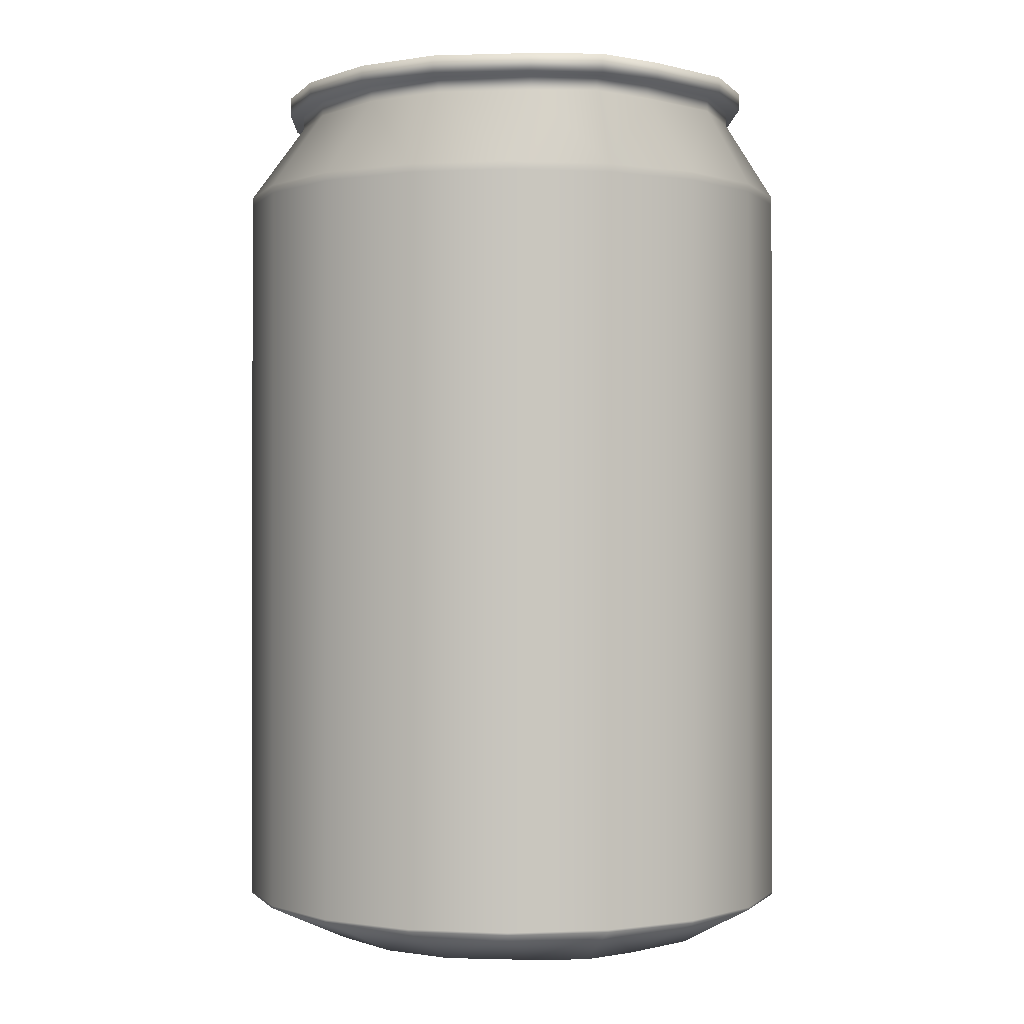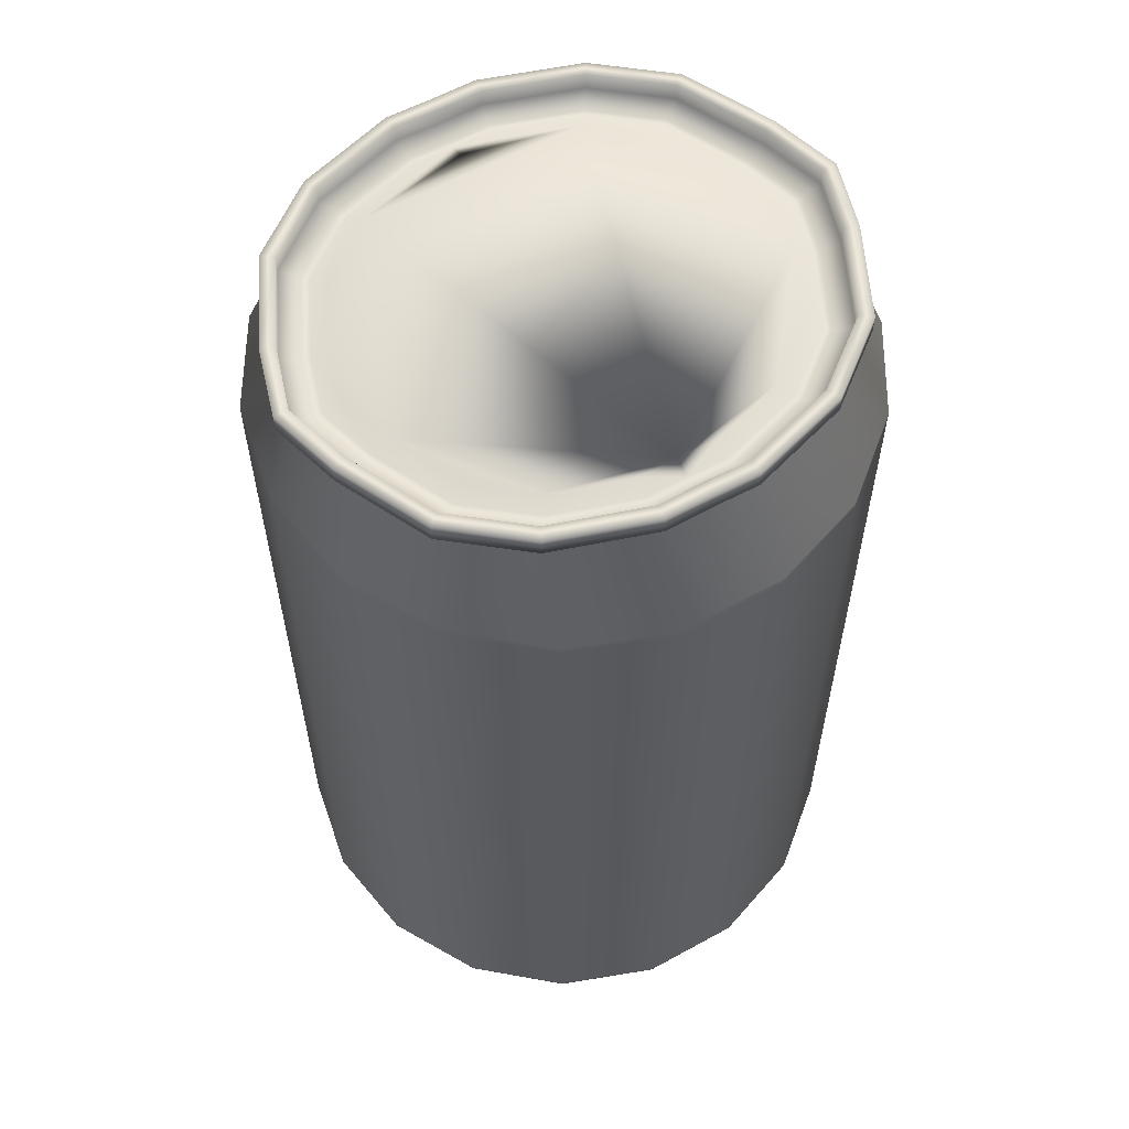
<metadata>
{"format":"obj","ext":"obj","renderer":"f3d","projection":"perspective","resolution":1024,"background":"white","views":[{"elev":-0.4,"azim":70.8,"up":"+Y"},{"elev":58.8,"azim":-29.5,"up":"+Y"}]}
</metadata>
<code>
v  8.325 1.292 -15.74
v  8.328 1.292 -15.76
v  8.328 1.264 -15.76
v  8.325 1.264 -15.74
v  8.337 1.292 -15.77
v  8.337 1.264 -15.77
v  8.35 1.292 -15.78
v  8.35 1.264 -15.78
v  8.366 1.292 -15.79
v  8.366 1.264 -15.79
v  8.374 1.292 -15.79
v  8.374 1.264 -15.79
v  8.325 1.293 -15.74
v  8.328 1.293 -15.76
v  8.337 1.293 -15.77
v  8.35 1.293 -15.78
v  8.366 1.293 -15.79
v  8.374 1.293 -15.79
v  8.33 1.307 -15.74
v  8.334 1.307 -15.75
v  8.34 1.307 -15.76
v  8.351 1.307 -15.77
v  8.367 1.307 -15.78
v  8.374 1.307 -15.78
v  8.328 1.264 -15.72
v  8.328 1.292 -15.72
v  8.337 1.264 -15.71
v  8.337 1.292 -15.71
v  8.35 1.264 -15.7
v  8.35 1.292 -15.7
v  8.366 1.264 -15.69
v  8.366 1.292 -15.69
v  8.374 1.264 -15.69
v  8.374 1.292 -15.69
v  8.328 1.293 -15.72
v  8.337 1.293 -15.71
v  8.35 1.293 -15.7
v  8.366 1.293 -15.69
v  8.374 1.293 -15.69
v  8.334 1.307 -15.73
v  8.34 1.307 -15.71
v  8.351 1.307 -15.71
v  8.367 1.307 -15.7
v  8.374 1.307 -15.7
v  8.421 1.264 -15.76
v  8.421 1.292 -15.76
v  8.424 1.292 -15.74
v  8.424 1.264 -15.74
v  8.412 1.264 -15.77
v  8.412 1.292 -15.77
v  8.399 1.264 -15.78
v  8.399 1.292 -15.78
v  8.383 1.264 -15.79
v  8.383 1.292 -15.79
v  8.421 1.293 -15.76
v  8.424 1.293 -15.74
v  8.412 1.293 -15.77
v  8.399 1.293 -15.78
v  8.383 1.293 -15.79
v  8.415 1.307 -15.75
v  8.419 1.307 -15.74
v  8.409 1.307 -15.76
v  8.398 1.307 -15.77
v  8.382 1.307 -15.78
v  8.421 1.292 -15.72
v  8.421 1.264 -15.72
v  8.412 1.292 -15.71
v  8.412 1.264 -15.71
v  8.399 1.292 -15.7
v  8.399 1.264 -15.7
v  8.383 1.292 -15.69
v  8.383 1.264 -15.69
v  8.421 1.293 -15.72
v  8.412 1.293 -15.71
v  8.399 1.293 -15.7
v  8.383 1.293 -15.69
v  8.415 1.307 -15.73
v  8.409 1.307 -15.71
v  8.398 1.307 -15.71
v  8.382 1.307 -15.7
v  8.328 1.226 -15.76
v  8.325 1.226 -15.74
v  8.337 1.226 -15.77
v  8.35 1.226 -15.78
v  8.366 1.226 -15.79
v  8.374 1.226 -15.79
v  8.328 1.226 -15.72
v  8.337 1.226 -15.71
v  8.35 1.226 -15.7
v  8.366 1.226 -15.69
v  8.374 1.226 -15.69
v  8.424 1.226 -15.74
v  8.421 1.226 -15.76
v  8.412 1.226 -15.77
v  8.399 1.226 -15.78
v  8.383 1.226 -15.79
v  8.421 1.226 -15.72
v  8.412 1.226 -15.71
v  8.399 1.226 -15.7
v  8.383 1.226 -15.69
v  8.328 1.192 -15.76
v  8.328 1.164 -15.76
v  8.325 1.164 -15.74
v  8.325 1.192 -15.74
v  8.337 1.192 -15.77
v  8.337 1.164 -15.77
v  8.35 1.192 -15.78
v  8.35 1.164 -15.78
v  8.366 1.192 -15.79
v  8.366 1.164 -15.79
v  8.374 1.192 -15.79
v  8.374 1.164 -15.79
v  8.328 1.164 -15.76
v  8.325 1.164 -15.74
v  8.337 1.164 -15.77
v  8.35 1.164 -15.78
v  8.366 1.164 -15.79
v  8.374 1.164 -15.79
v  8.338 1.157 -15.75
v  8.335 1.157 -15.74
v  8.344 1.157 -15.76
v  8.354 1.157 -15.77
v  8.368 1.157 -15.77
v  8.374 1.157 -15.77
v  8.328 1.164 -15.72
v  8.328 1.192 -15.72
v  8.337 1.164 -15.71
v  8.337 1.192 -15.71
v  8.35 1.164 -15.7
v  8.35 1.192 -15.7
v  8.366 1.164 -15.69
v  8.366 1.192 -15.69
v  8.374 1.164 -15.69
v  8.374 1.192 -15.69
v  8.328 1.164 -15.72
v  8.337 1.164 -15.71
v  8.35 1.164 -15.7
v  8.366 1.164 -15.69
v  8.374 1.164 -15.69
v  8.338 1.157 -15.73
v  8.344 1.157 -15.72
v  8.354 1.157 -15.71
v  8.368 1.157 -15.7
v  8.374 1.157 -15.7
v  8.424 1.164 -15.74
v  8.421 1.164 -15.76
v  8.421 1.192 -15.76
v  8.424 1.192 -15.74
v  8.412 1.164 -15.77
v  8.412 1.192 -15.77
v  8.399 1.164 -15.78
v  8.399 1.192 -15.78
v  8.383 1.164 -15.79
v  8.383 1.192 -15.79
v  8.424 1.164 -15.74
v  8.421 1.164 -15.76
v  8.412 1.164 -15.77
v  8.399 1.164 -15.78
v  8.383 1.164 -15.79
v  8.414 1.157 -15.74
v  8.411 1.157 -15.75
v  8.405 1.157 -15.76
v  8.395 1.157 -15.77
v  8.381 1.157 -15.77
v  8.421 1.192 -15.72
v  8.421 1.164 -15.72
v  8.412 1.192 -15.71
v  8.412 1.164 -15.71
v  8.399 1.192 -15.7
v  8.399 1.164 -15.7
v  8.383 1.192 -15.69
v  8.383 1.164 -15.69
v  8.421 1.164 -15.72
v  8.412 1.164 -15.71
v  8.399 1.164 -15.7
v  8.383 1.164 -15.69
v  8.411 1.157 -15.73
v  8.405 1.157 -15.72
v  8.395 1.157 -15.71
v  8.381 1.157 -15.7
v  8.334 1.309 -15.75
v  8.34 1.309 -15.76
v  8.351 1.309 -15.77
v  8.367 1.309 -15.78
v  8.374 1.309 -15.78
v  8.33 1.309 -15.74
v  8.334 1.309 -15.73
v  8.34 1.309 -15.71
v  8.351 1.309 -15.71
v  8.367 1.309 -15.7
v  8.374 1.309 -15.7
v  8.415 1.309 -15.75
v  8.419 1.309 -15.74
v  8.409 1.309 -15.76
v  8.398 1.309 -15.77
v  8.382 1.309 -15.78
v  8.415 1.309 -15.73
v  8.409 1.309 -15.71
v  8.398 1.309 -15.71
v  8.382 1.309 -15.7
v  8.331 1.309 -15.75
v  8.331 1.312 -15.75
v  8.338 1.312 -15.77
v  8.338 1.309 -15.77
v  8.35 1.312 -15.78
v  8.35 1.309 -15.78
v  8.367 1.312 -15.78
v  8.367 1.309 -15.78
v  8.374 1.312 -15.78
v  8.374 1.309 -15.78
v  8.328 1.309 -15.74
v  8.328 1.312 -15.74
v  8.331 1.309 -15.73
v  8.331 1.312 -15.73
v  8.338 1.309 -15.71
v  8.338 1.312 -15.71
v  8.35 1.309 -15.7
v  8.35 1.312 -15.7
v  8.367 1.309 -15.7
v  8.367 1.312 -15.7
v  8.374 1.309 -15.7
v  8.374 1.312 -15.7
v  8.418 1.309 -15.75
v  8.418 1.312 -15.75
v  8.421 1.312 -15.74
v  8.421 1.309 -15.74
v  8.411 1.309 -15.77
v  8.411 1.312 -15.77
v  8.399 1.309 -15.78
v  8.399 1.312 -15.78
v  8.382 1.309 -15.78
v  8.382 1.312 -15.78
v  8.418 1.312 -15.73
v  8.418 1.309 -15.73
v  8.411 1.312 -15.71
v  8.411 1.309 -15.71
v  8.399 1.312 -15.7
v  8.399 1.309 -15.7
v  8.382 1.312 -15.7
v  8.382 1.309 -15.7
v  8.34 1.312 -15.76
v  8.334 1.312 -15.75
v  8.351 1.312 -15.77
v  8.367 1.312 -15.78
v  8.374 1.312 -15.78
v  8.382 1.312 -15.78
v  8.398 1.312 -15.77
v  8.409 1.312 -15.76
v  8.415 1.312 -15.75
v  8.419 1.312 -15.74
v  8.415 1.312 -15.73
v  8.409 1.312 -15.71
v  8.398 1.312 -15.71
v  8.382 1.312 -15.7
v  8.374 1.312 -15.7
v  8.367 1.312 -15.7
v  8.351 1.312 -15.71
v  8.34 1.312 -15.71
v  8.334 1.312 -15.73
v  8.33 1.312 -15.74
v  8.334 1.31 -15.75
v  8.34 1.31 -15.76
v  8.351 1.31 -15.77
v  8.367 1.31 -15.78
v  8.374 1.31 -15.78
v  8.33 1.31 -15.74
v  8.334 1.31 -15.73
v  8.34 1.31 -15.71
v  8.351 1.31 -15.71
v  8.367 1.31 -15.7
v  8.374 1.31 -15.7
v  8.415 1.31 -15.75
v  8.419 1.31 -15.74
v  8.409 1.31 -15.76
v  8.398 1.31 -15.77
v  8.382 1.31 -15.78
v  8.415 1.31 -15.73
v  8.409 1.31 -15.71
v  8.398 1.31 -15.71
v  8.382 1.31 -15.7
v  8.337 1.308 -15.75
v  8.343 1.308 -15.76
v  8.353 1.308 -15.77
v  8.368 1.308 -15.78
v  8.374 1.308 -15.77
v  8.334 1.308 -15.74
v  8.337 1.308 -15.73
v  8.343 1.308 -15.72
v  8.353 1.308 -15.71
v  8.368 1.308 -15.7
v  8.374 1.308 -15.7
v  8.412 1.308 -15.75
v  8.415 1.308 -15.74
v  8.406 1.308 -15.76
v  8.396 1.308 -15.77
v  8.381 1.308 -15.78
v  8.412 1.308 -15.73
v  8.406 1.308 -15.72
v  8.396 1.308 -15.71
v  8.381 1.308 -15.7
v  8.338 1.308 -15.75
v  8.344 1.308 -15.76
v  8.354 1.308 -15.77
v  8.368 1.308 -15.77
v  8.374 1.308 -15.77
v  8.335 1.308 -15.74
v  8.338 1.308 -15.73
v  8.344 1.308 -15.72
v  8.354 1.308 -15.71
v  8.368 1.308 -15.7
v  8.374 1.308 -15.7
v  8.411 1.308 -15.75
v  8.414 1.308 -15.74
v  8.405 1.308 -15.76
v  8.395 1.308 -15.77
v  8.381 1.308 -15.77
v  8.411 1.308 -15.73
v  8.405 1.308 -15.72
v  8.395 1.308 -15.71
v  8.381 1.308 -15.7
v  8.341 1.309 -15.75
v  8.347 1.309 -15.76
v  8.356 1.309 -15.77
v  8.368 1.309 -15.77
v  8.374 1.309 -15.77
v  8.338 1.309 -15.74
v  8.341 1.309 -15.73
v  8.347 1.309 -15.72
v  8.356 1.309 -15.71
v  8.368 1.309 -15.71
v  8.374 1.309 -15.71
v  8.408 1.309 -15.75
v  8.411 1.309 -15.74
v  8.402 1.309 -15.76
v  8.393 1.309 -15.77
v  8.381 1.309 -15.77
v  8.408 1.309 -15.73
v  8.402 1.309 -15.72
v  8.393 1.309 -15.71
v  8.381 1.309 -15.71
v  8.343 1.16 -15.75
v  8.34 1.16 -15.74
v  8.348 1.16 -15.76
v  8.357 1.16 -15.77
v  8.369 1.16 -15.77
v  8.374 1.16 -15.77
v  8.343 1.16 -15.73
v  8.348 1.16 -15.72
v  8.357 1.16 -15.71
v  8.369 1.16 -15.71
v  8.374 1.16 -15.71
v  8.409 1.16 -15.74
v  8.406 1.16 -15.75
v  8.401 1.16 -15.76
v  8.392 1.16 -15.77
v  8.38 1.16 -15.77
v  8.406 1.16 -15.73
v  8.401 1.16 -15.72
v  8.392 1.16 -15.71
v  8.38 1.16 -15.71
v  8.352 1.161 -15.75
v  8.351 1.161 -15.74
v  8.356 1.161 -15.75
v  8.362 1.161 -15.76
v  8.37 1.161 -15.76
v  8.374 1.161 -15.76
v  8.352 1.161 -15.73
v  8.356 1.161 -15.73
v  8.362 1.161 -15.72
v  8.37 1.161 -15.72
v  8.374 1.161 -15.72
v  8.398 1.161 -15.74
v  8.397 1.161 -15.75
v  8.393 1.161 -15.75
v  8.387 1.161 -15.76
v  8.379 1.161 -15.76
v  8.397 1.161 -15.73
v  8.393 1.161 -15.73
v  8.387 1.161 -15.72
v  8.379 1.161 -15.72
v  8.358 1.161 -15.74
v  8.357 1.161 -15.74
v  8.361 1.161 -15.75
v  8.365 1.161 -15.75
v  8.371 1.161 -15.76
v  8.374 1.161 -15.76
v  8.358 1.161 -15.73
v  8.361 1.161 -15.73
v  8.365 1.161 -15.73
v  8.371 1.161 -15.72
v  8.374 1.161 -15.72
v  8.393 1.161 -15.74
v  8.391 1.161 -15.74
v  8.388 1.161 -15.75
v  8.384 1.161 -15.75
v  8.377 1.161 -15.76
v  8.391 1.161 -15.73
v  8.388 1.161 -15.73
v  8.384 1.161 -15.73
v  8.377 1.161 -15.72
v  8.365 1.161 -15.74
v  8.364 1.161 -15.74
v  8.367 1.161 -15.74
v  8.369 1.161 -15.75
v  8.373 1.161 -15.75
v  8.374 1.161 -15.75
v  8.365 1.161 -15.74
v  8.367 1.161 -15.73
v  8.369 1.161 -15.73
v  8.373 1.161 -15.73
v  8.374 1.161 -15.73
v  8.384 1.161 -15.74
v  8.384 1.161 -15.74
v  8.382 1.161 -15.74
v  8.38 1.161 -15.75
v  8.376 1.161 -15.75
v  8.384 1.161 -15.74
v  8.382 1.161 -15.73
v  8.38 1.161 -15.73
v  8.376 1.161 -15.73
v  8.37 1.161 -15.74
v  8.37 1.161 -15.74
v  8.371 1.161 -15.74
v  8.372 1.161 -15.74
v  8.374 1.161 -15.74
v  8.374 1.161 -15.74
v  8.37 1.161 -15.74
v  8.371 1.161 -15.74
v  8.372 1.161 -15.74
v  8.374 1.161 -15.74
v  8.374 1.161 -15.74
v  8.379 1.161 -15.74
v  8.379 1.161 -15.74
v  8.378 1.161 -15.74
v  8.377 1.161 -15.74
v  8.375 1.161 -15.74
v  8.379 1.161 -15.74
v  8.378 1.161 -15.74
v  8.377 1.161 -15.74
v  8.375 1.161 -15.74
v  8.373 1.161 -15.74
v  8.373 1.161 -15.74
v  8.373 1.161 -15.74
v  8.374 1.161 -15.74
v  8.374 1.161 -15.74
v  8.374 1.161 -15.74
v  8.373 1.161 -15.74
v  8.373 1.161 -15.74
v  8.374 1.161 -15.74
v  8.374 1.161 -15.74
v  8.374 1.161 -15.74
v  8.376 1.161 -15.74
v  8.376 1.161 -15.74
v  8.376 1.161 -15.74
v  8.375 1.161 -15.74
v  8.375 1.161 -15.74
v  8.376 1.161 -15.74
v  8.376 1.161 -15.74
v  8.375 1.161 -15.74
v  8.375 1.161 -15.74
o coke_can_lp
g coke_can_lp
f 1 2 3 4
f 2 5 6 3
f 5 7 8 6
f 7 9 10 8
f 9 11 12 10
f 13 14 2 1
f 14 15 5 2
f 15 16 7 5
f 16 17 9 7
f 17 18 11 9
f 13 19 20 14
f 14 20 21 15
f 15 21 22 16
f 16 22 23 17
f 18 17 23 24
f 25 26 1 4
f 27 28 26 25
f 29 30 28 27
f 31 32 30 29
f 33 34 32 31
f 26 35 13 1
f 28 36 35 26
f 30 37 36 28
f 32 38 37 30
f 34 39 38 32
f 40 19 13 35
f 41 40 35 36
f 42 41 36 37
f 43 42 37 38
f 39 44 43 38
f 45 46 47 48
f 49 50 46 45
f 51 52 50 49
f 53 54 52 51
f 12 11 54 53
f 46 55 56 47
f 50 57 55 46
f 52 58 57 50
f 54 59 58 52
f 11 18 59 54
f 60 61 56 55
f 62 60 55 57
f 63 62 57 58
f 64 63 58 59
f 18 24 64 59
f 47 65 66 48
f 65 67 68 66
f 67 69 70 68
f 69 71 72 70
f 71 34 33 72
f 56 73 65 47
f 73 74 67 65
f 74 75 69 67
f 75 76 71 69
f 76 39 34 71
f 56 61 77 73
f 73 77 78 74
f 74 78 79 75
f 75 79 80 76
f 39 76 80 44
f 4 3 81 82
f 3 6 83 81
f 6 8 84 83
f 8 10 85 84
f 10 12 86 85
f 25 4 82 87
f 27 25 87 88
f 29 27 88 89
f 31 29 89 90
f 33 31 90 91
f 45 48 92 93
f 49 45 93 94
f 51 49 94 95
f 53 51 95 96
f 12 53 96 86
f 48 66 97 92
f 66 68 98 97
f 68 70 99 98
f 70 72 100 99
f 72 33 91 100
f 101 102 103 104
f 105 106 102 101
f 107 108 106 105
f 109 110 108 107
f 111 112 110 109
f 102 113 114 103
f 106 115 113 102
f 108 116 115 106
f 110 117 116 108
f 112 118 117 110
f 119 120 114 113
f 121 119 113 115
f 122 121 115 116
f 123 122 116 117
f 118 124 123 117
f 103 125 126 104
f 125 127 128 126
f 127 129 130 128
f 129 131 132 130
f 131 133 134 132
f 114 135 125 103
f 135 136 127 125
f 136 137 129 127
f 137 138 131 129
f 138 139 133 131
f 114 120 140 135
f 135 140 141 136
f 136 141 142 137
f 137 142 143 138
f 139 138 143 144
f 145 146 147 148
f 146 149 150 147
f 149 151 152 150
f 151 153 154 152
f 153 112 111 154
f 155 156 146 145
f 156 157 149 146
f 157 158 151 149
f 158 159 153 151
f 159 118 112 153
f 155 160 161 156
f 156 161 162 157
f 157 162 163 158
f 158 163 164 159
f 118 159 164 124
f 165 166 145 148
f 167 168 166 165
f 169 170 168 167
f 171 172 170 169
f 134 133 172 171
f 166 173 155 145
f 168 174 173 166
f 170 175 174 168
f 172 176 175 170
f 133 139 176 172
f 177 160 155 173
f 178 177 173 174
f 179 178 174 175
f 180 179 175 176
f 139 144 180 176
f 81 101 104 82
f 83 105 101 81
f 84 107 105 83
f 85 109 107 84
f 86 111 109 85
f 82 104 126 87
f 87 126 128 88
f 88 128 130 89
f 89 130 132 90
f 90 132 134 91
f 92 148 147 93
f 93 147 150 94
f 94 150 152 95
f 95 152 154 96
f 96 154 111 86
f 97 165 148 92
f 98 167 165 97
f 99 169 167 98
f 100 171 169 99
f 91 134 171 100
f 20 181 182 21
f 21 182 183 22
f 22 183 184 23
f 23 184 185 24
f 19 186 181 20
f 40 187 186 19
f 41 188 187 40
f 42 189 188 41
f 43 190 189 42
f 44 191 190 43
f 60 192 193 61
f 62 194 192 60
f 63 195 194 62
f 64 196 195 63
f 24 185 196 64
f 61 193 197 77
f 77 197 198 78
f 78 198 199 79
f 79 199 200 80
f 80 200 191 44
f 201 202 203 204
f 204 203 205 206
f 206 205 207 208
f 208 207 209 210
f 211 212 202 201
f 213 214 212 211
f 215 216 214 213
f 217 218 216 215
f 219 220 218 217
f 221 222 220 219
f 223 224 225 226
f 227 228 224 223
f 229 230 228 227
f 231 232 230 229
f 210 209 232 231
f 226 225 233 234
f 234 233 235 236
f 236 235 237 238
f 238 237 239 240
f 240 239 222 221
f 182 181 201 204
f 186 211 201 181
f 186 187 213 211
f 188 215 213 187
f 188 189 217 215
f 190 219 217 189
f 190 191 221 219
f 200 240 221 191
f 199 238 240 200
f 198 236 238 199
f 198 197 234 236
f 193 226 234 197
f 193 192 223 226
f 194 227 223 192
f 194 195 229 227
f 196 231 229 195
f 196 185 210 231
f 184 208 210 185
f 183 206 208 184
f 182 204 206 183
f 241 203 202 242
f 241 243 205 203
f 244 207 205 243
f 244 245 209 207
f 246 232 209 245
f 247 230 232 246
f 248 228 230 247
f 248 249 224 228
f 250 225 224 249
f 250 251 233 225
f 252 235 233 251
f 252 253 237 235
f 254 239 237 253
f 254 255 222 239
f 256 220 222 255
f 257 218 220 256
f 258 216 218 257
f 258 259 214 216
f 260 212 214 259
f 260 242 202 212
f 242 261 262 241
f 241 262 263 243
f 243 263 264 244
f 244 264 265 245
f 260 266 261 242
f 259 267 266 260
f 258 268 267 259
f 257 269 268 258
f 256 270 269 257
f 255 271 270 256
f 249 272 273 250
f 248 274 272 249
f 247 275 274 248
f 246 276 275 247
f 245 265 276 246
f 250 273 277 251
f 251 277 278 252
f 252 278 279 253
f 253 279 280 254
f 254 280 271 255
f 261 281 282 262
f 263 262 282 283
f 264 263 283 284
f 265 264 284 285
f 261 266 286 281
f 267 287 286 266
f 268 288 287 267
f 269 289 288 268
f 270 290 289 269
f 271 291 290 270
f 272 292 293 273
f 274 294 292 272
f 275 295 294 274
f 276 296 295 275
f 265 285 296 276
f 277 273 293 297
f 277 297 298 278
f 279 278 298 299
f 280 279 299 300
f 271 280 300 291
f 281 301 302 282
f 283 282 302 303
f 284 283 303 304
f 285 284 304 305
f 281 286 306 301
f 287 307 306 286
f 288 308 307 287
f 289 309 308 288
f 290 310 309 289
f 291 311 310 290
f 292 312 313 293
f 294 314 312 292
f 295 315 314 294
f 296 316 315 295
f 285 305 316 296
f 297 293 313 317
f 297 317 318 298
f 299 298 318 319
f 300 299 319 320
f 291 300 320 311
f 301 321 322 302
f 303 302 322 323
f 304 303 323 324
f 305 304 324 325
f 301 306 326 321
f 307 327 326 306
f 308 328 327 307
f 309 329 328 308
f 310 330 329 309
f 311 331 330 310
f 312 332 333 313
f 314 334 332 312
f 315 335 334 314
f 316 336 335 315
f 305 325 336 316
f 317 313 333 337
f 317 337 338 318
f 319 318 338 339
f 320 319 339 340
f 311 320 340 331
f 321 326 327 323
f 327 328 329 331
f 329 330 331
f 331 340 339 337
f 339 338 337
f 337 333 332 335
f 332 334 335
f 331 337 335 323
f 335 336 325 323
f 325 324 323
f 327 331 323
f 321 323 322
f 119 341 342 120
f 121 343 341 119
f 122 344 343 121
f 123 345 344 122
f 124 346 345 123
f 140 120 342 347
f 140 347 348 141
f 142 141 348 349
f 143 142 349 350
f 144 143 350 351
f 161 160 352 353
f 161 353 354 162
f 163 162 354 355
f 164 163 355 356
f 124 164 356 346
f 177 357 352 160
f 178 358 357 177
f 179 359 358 178
f 180 360 359 179
f 144 351 360 180
f 341 361 362 342
f 343 363 361 341
f 344 364 363 343
f 345 365 364 344
f 346 366 365 345
f 347 342 362 367
f 347 367 368 348
f 349 348 368 369
f 350 349 369 370
f 351 350 370 371
f 353 352 372 373
f 353 373 374 354
f 355 354 374 375
f 356 355 375 376
f 346 356 376 366
f 357 377 372 352
f 358 378 377 357
f 359 379 378 358
f 360 380 379 359
f 351 371 380 360
f 361 381 382 362
f 363 383 381 361
f 364 384 383 363
f 365 385 384 364
f 366 386 385 365
f 367 362 382 387
f 367 387 388 368
f 369 368 388 389
f 370 369 389 390
f 371 370 390 391
f 373 372 392 393
f 373 393 394 374
f 375 374 394 395
f 376 375 395 396
f 366 376 396 386
f 377 397 392 372
f 378 398 397 377
f 379 399 398 378
f 380 400 399 379
f 371 391 400 380
f 381 401 402 382
f 383 403 401 381
f 384 404 403 383
f 385 405 404 384
f 386 406 405 385
f 387 382 402 407
f 387 407 408 388
f 389 388 408 409
f 390 389 409 410
f 391 390 410 411
f 393 392 412 413
f 393 413 414 394
f 395 394 414 415
f 396 395 415 416
f 386 396 416 406
f 397 417 412 392
f 398 418 417 397
f 399 419 418 398
f 400 420 419 399
f 391 411 420 400
f 401 421 422 402
f 403 423 421 401
f 404 424 423 403
f 405 425 424 404
f 406 426 425 405
f 407 402 422 427
f 407 427 428 408
f 409 408 428 429
f 410 409 429 430
f 411 410 430 431
f 413 412 432 433
f 413 433 434 414
f 415 414 434 435
f 416 415 435 436
f 406 416 436 426
f 417 437 432 412
f 418 438 437 417
f 419 439 438 418
f 420 440 439 419
f 411 431 440 420
f 421 441 442 422
f 423 443 441 421
f 424 444 443 423
f 425 445 444 424
f 426 446 445 425
f 427 422 442 447
f 427 447 448 428
f 429 428 448 449
f 430 429 449 450
f 431 430 450 451
f 433 432 452 453
f 433 453 454 434
f 435 434 454 455
f 436 435 455 456
f 426 436 456 446
f 437 457 452 432
f 438 458 457 437
f 439 459 458 438
f 440 460 459 439
f 431 451 460 440
f 441 443 444 447
f 444 445 446 455
f 446 456 455
f 455 454 453 457
f 453 452 457
f 457 458 459 451
f 459 460 451
f 455 457 451 447
f 451 450 449 447
f 449 448 447
f 444 455 447
f 441 447 442

</code>
